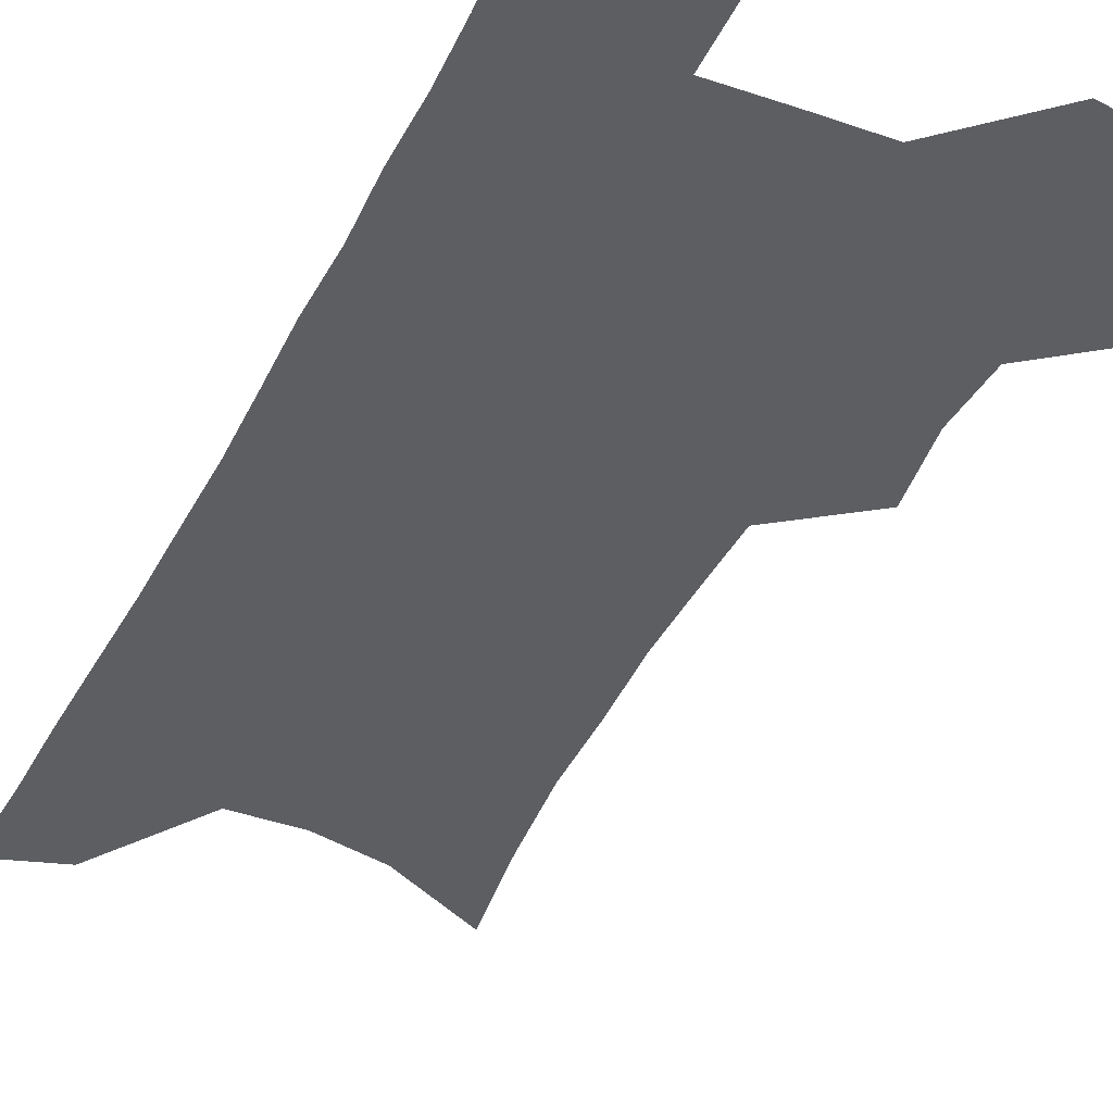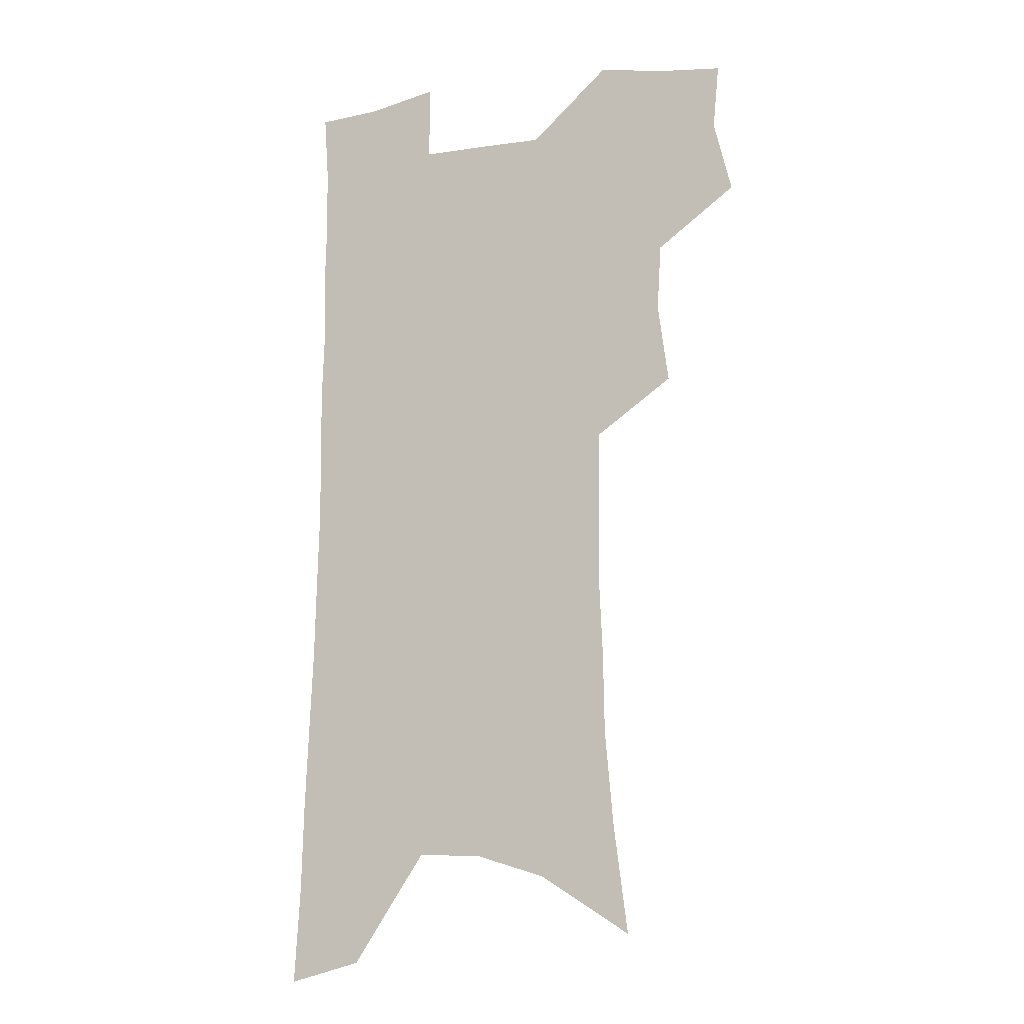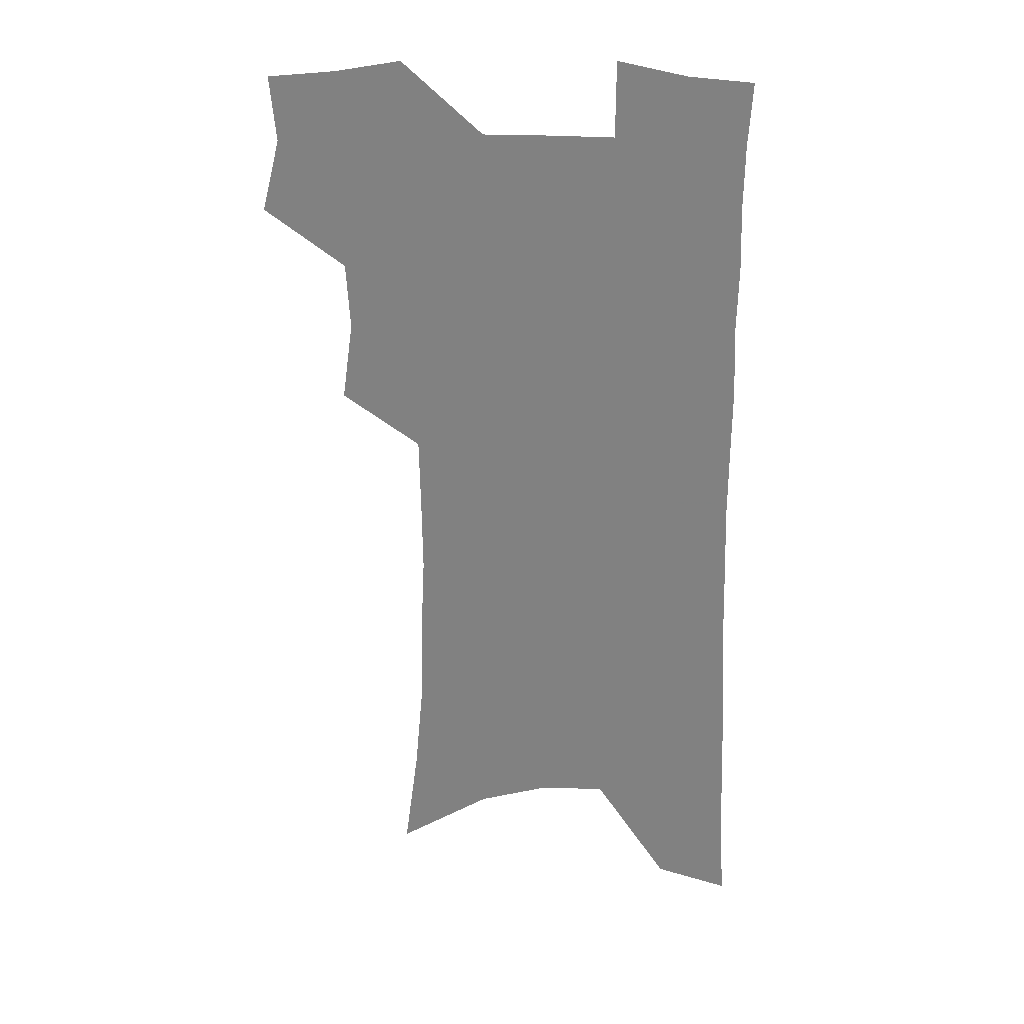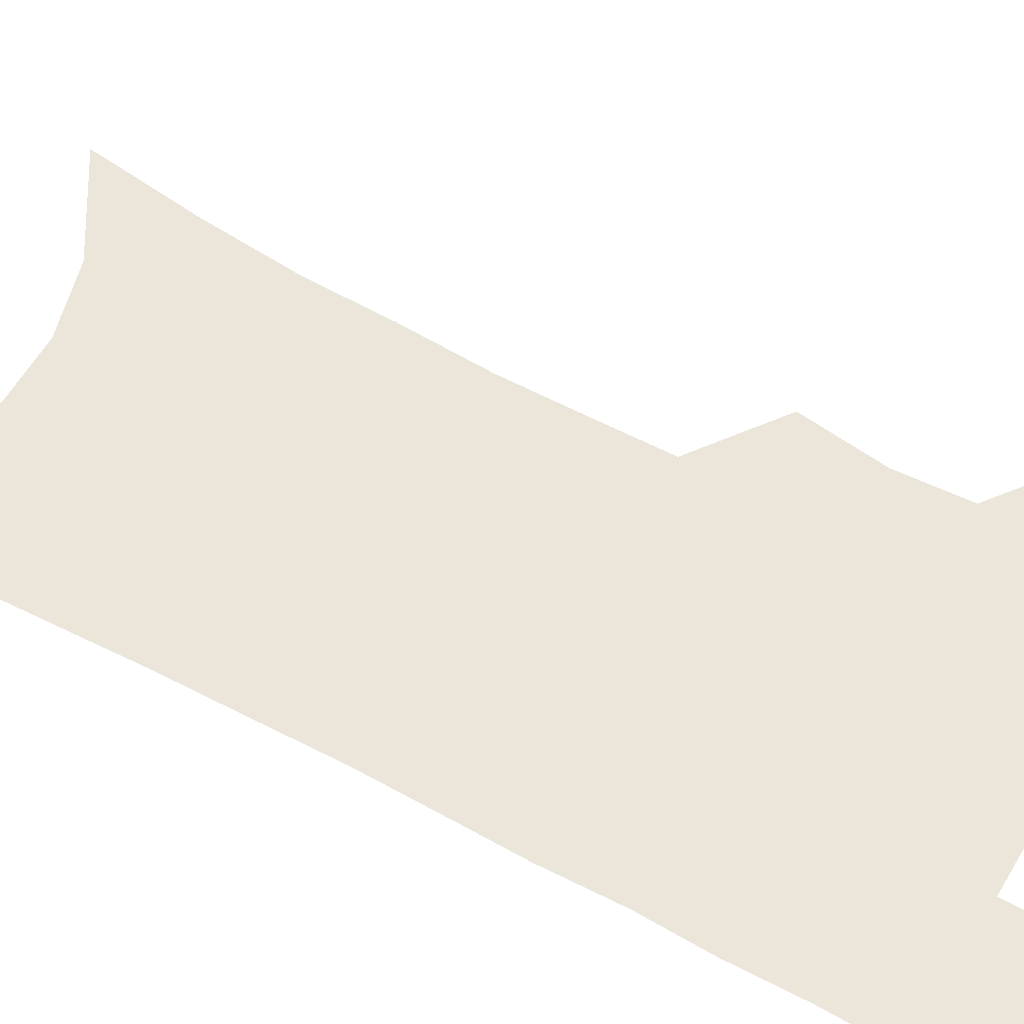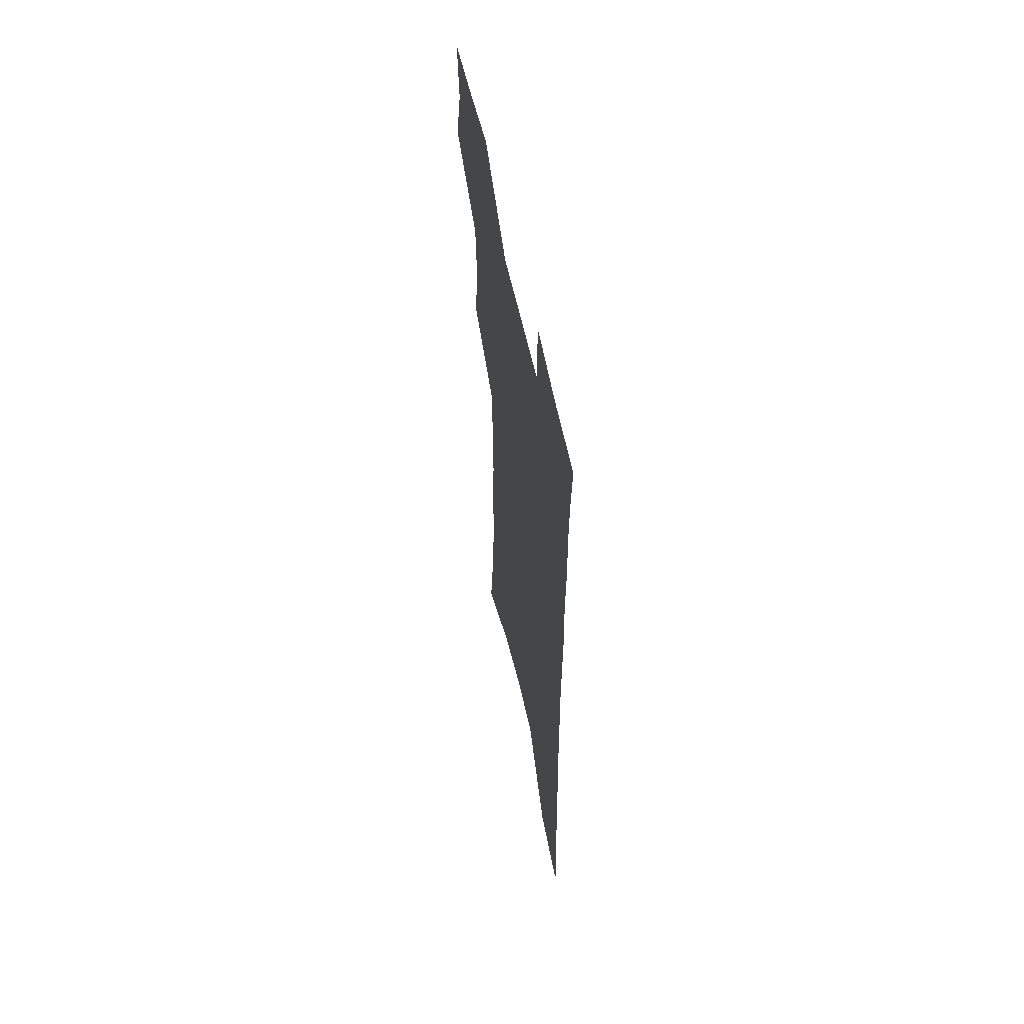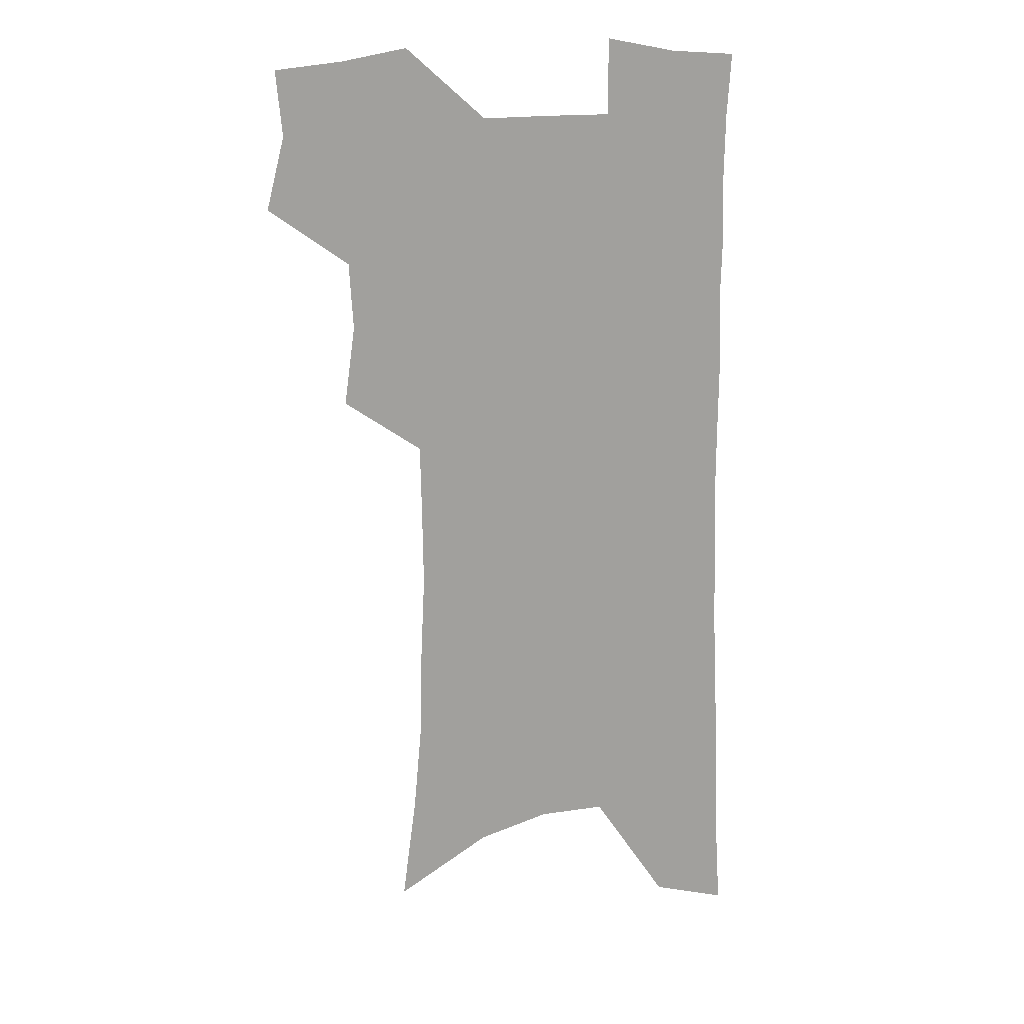
<metadata>
{"format":"obj","ext":"obj","renderer":"f3d","projection":"perspective","resolution":1024,"background":"white","views":[{"elev":-37.8,"azim":156.7,"up":"+Z"},{"elev":-11.1,"azim":-159.3,"up":"+Y"},{"elev":29.0,"azim":4.9,"up":"+Y"},{"elev":56.0,"azim":120.3,"up":"+Z"},{"elev":61.2,"azim":77.6,"up":"+Y"},{"elev":18.3,"azim":-13.1,"up":"+Y"}]}
</metadata>
<code>
v 482.6 501.4 0
v 490.2 531.6 0
v 487.7 558.7 0
v 513.1 416.1 0
v 517.6 449.3 0
v 516 477.2 0
v 521.8 507.6 0
v 519.2 534 0
v 515.4 561.6 0
v 534.8 175.1 0
v 540.7 220.7 0
v 544.3 260.9 0
v 544.9 295.3 0
v 546.5 331.2 0
v 546.2 362.8 0
v 545.6 393.4 0
v 548.2 425.9 0
v 547.8 453.9 0
v 549 482.3 0
v 549.1 509.1 0
v 546.9 536.1 0
v 542.2 566.5 0
v 573.4 199.3 0
v 574.7 237.6 0
v 575 272.5 0
v 574.6 305.1 0
v 575.5 339.5 0
v 575.9 371.2 0
v 575.9 401.1 0
v 575.6 429 0
v 575.8 456.6 0
v 576.4 483.7 0
v 577.3 510.1 0
v 575.4 536.7 0
v 602.8 208.1 0
v 602.4 242.6 0
v 602.5 278.6 0
v 602.3 311.5 0
v 602.1 342.8 0
v 602.2 373.3 0
v 602.4 403.9 0
v 602.8 432.4 0
v 603 459.1 0
v 602.9 484.7 0
v 603.1 510.8 0
v 602.5 537 0
v 630.3 209 0
v 629.4 246.4 0
v 628.8 280.3 0
v 628.4 312.6 0
v 627.9 344.2 0
v 628.4 371.8 0
v 627.9 404.2 0
v 628.2 431.7 0
v 628.1 459.1 0
v 628.9 484.4 0
v 629 511 0
v 629.3 537 0
v 629.4 568.7 0
v 661.3 161.9 0
v 658.6 204 0
v 657 241.5 0
v 655.6 276.7 0
v 655.4 308.5 0
v 653.9 341.9 0
v 654.5 370.7 0
v 655.4 399.2 0
v 654.1 429.8 0
v 654.9 456.7 0
v 655.2 483.5 0
v 654.8 510.4 0
v 655.8 536.2 0
v 658.1 562.9 0
v 692.1 153.3 0
v 689.5 193.6 0
v 688.5 229.7 0
v 686.8 265.4 0
v 685.2 299.8 0
v 684.3 332.4 0
v 683.3 364.2 0
v 683.4 394.2 0
v 683.7 423.6 0
v 682.5 453.6 0
v 683.2 480.8 0
v 682.4 508.7 0
v 682.8 535 0
v 684.5 561.1 0
f 6 7 1
f 1 7 2
f 7 8 2
f 2 8 3
f 8 9 3
f 16 17 4
f 4 17 5
f 17 18 5
f 5 18 6
f 18 19 6
f 6 19 7
f 19 20 7
f 7 20 8
f 20 21 8
f 8 21 9
f 21 22 9
f 10 23 11
f 23 24 11
f 11 24 12
f 24 25 12
f 12 25 13
f 25 26 13
f 13 26 14
f 26 27 14
f 14 27 15
f 27 28 15
f 15 28 16
f 28 29 16
f 16 29 17
f 29 30 17
f 17 30 18
f 30 31 18
f 18 31 19
f 31 32 19
f 19 32 20
f 32 33 20
f 20 33 21
f 33 34 21
f 21 34 22
f 23 35 24
f 35 36 24
f 24 36 25
f 36 37 25
f 25 37 26
f 37 38 26
f 26 38 27
f 38 39 27
f 27 39 28
f 39 40 28
f 28 40 29
f 40 41 29
f 29 41 30
f 41 42 30
f 30 42 31
f 42 43 31
f 31 43 32
f 43 44 32
f 32 44 33
f 44 45 33
f 33 45 34
f 45 46 34
f 35 47 36
f 47 48 36
f 36 48 37
f 48 49 37
f 37 49 38
f 49 50 38
f 38 50 39
f 50 51 39
f 39 51 40
f 51 52 40
f 40 52 41
f 52 53 41
f 41 53 42
f 53 54 42
f 42 54 43
f 54 55 43
f 43 55 44
f 55 56 44
f 44 56 45
f 56 57 45
f 45 57 46
f 57 58 46
f 60 61 47
f 47 61 48
f 61 62 48
f 48 62 49
f 62 63 49
f 49 63 50
f 63 64 50
f 50 64 51
f 64 65 51
f 51 65 52
f 65 66 52
f 52 66 53
f 66 67 53
f 53 67 54
f 67 68 54
f 54 68 55
f 68 69 55
f 55 69 56
f 69 70 56
f 56 70 57
f 70 71 57
f 57 71 58
f 71 72 58
f 58 72 59
f 72 73 59
f 60 74 61
f 74 75 61
f 61 75 62
f 75 76 62
f 62 76 63
f 76 77 63
f 63 77 64
f 77 78 64
f 64 78 65
f 78 79 65
f 65 79 66
f 79 80 66
f 66 80 67
f 80 81 67
f 67 81 68
f 81 82 68
f 68 82 69
f 82 83 69
f 69 83 70
f 83 84 70
f 70 84 71
f 84 85 71
f 71 85 72
f 85 86 72
f 72 86 73
f 86 87 73

</code>
